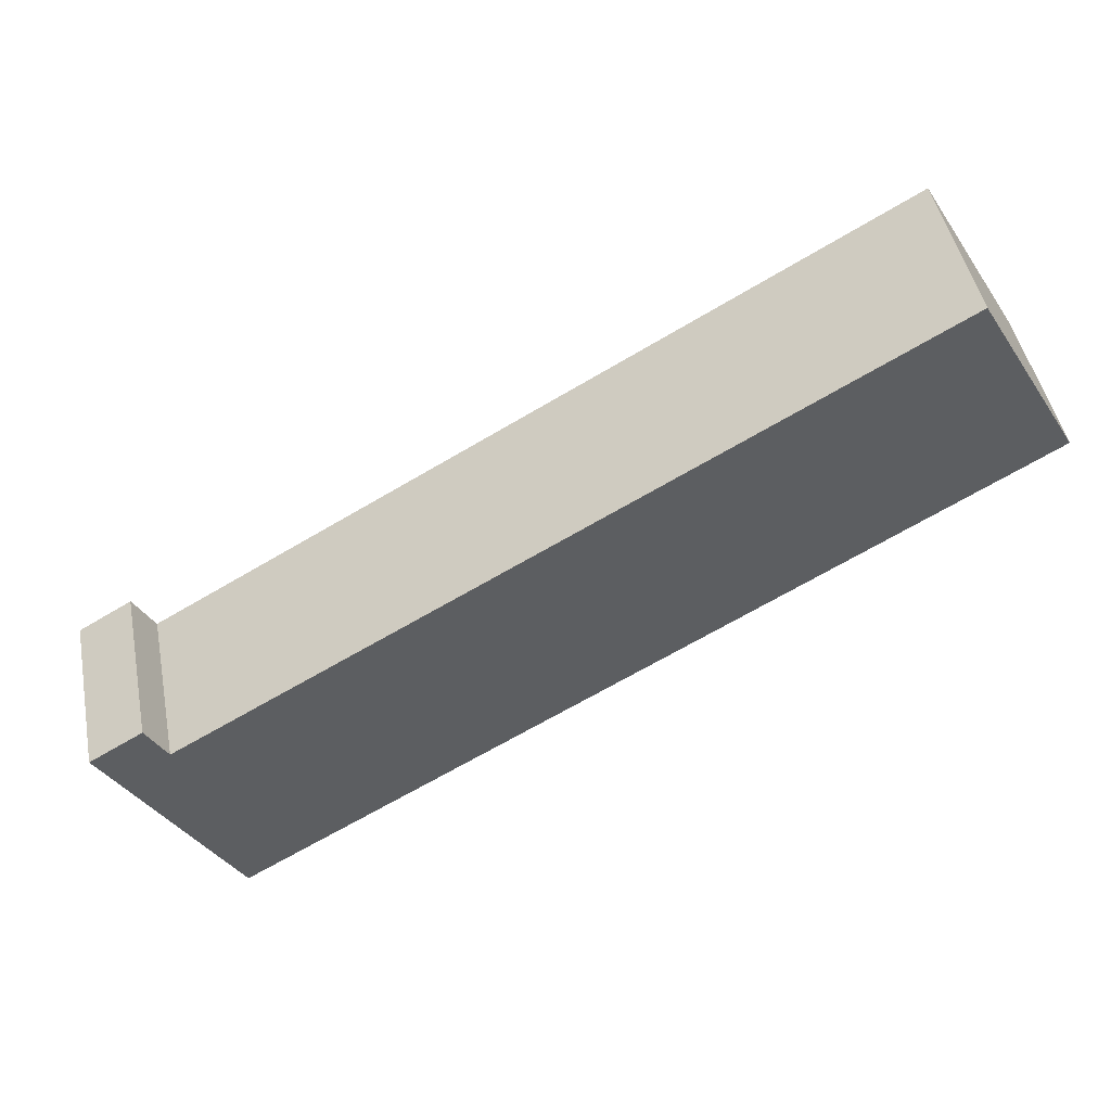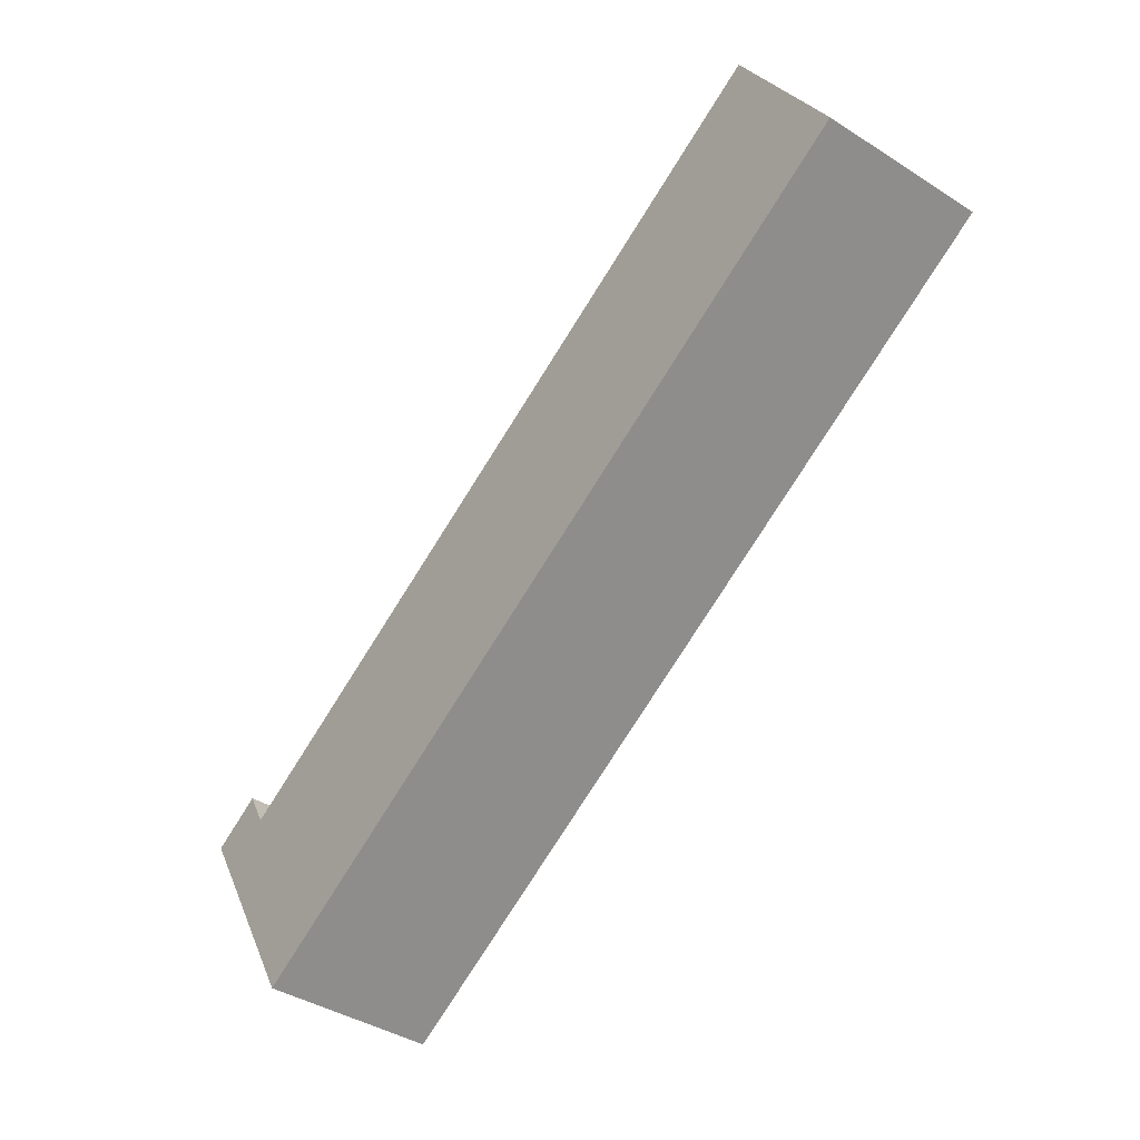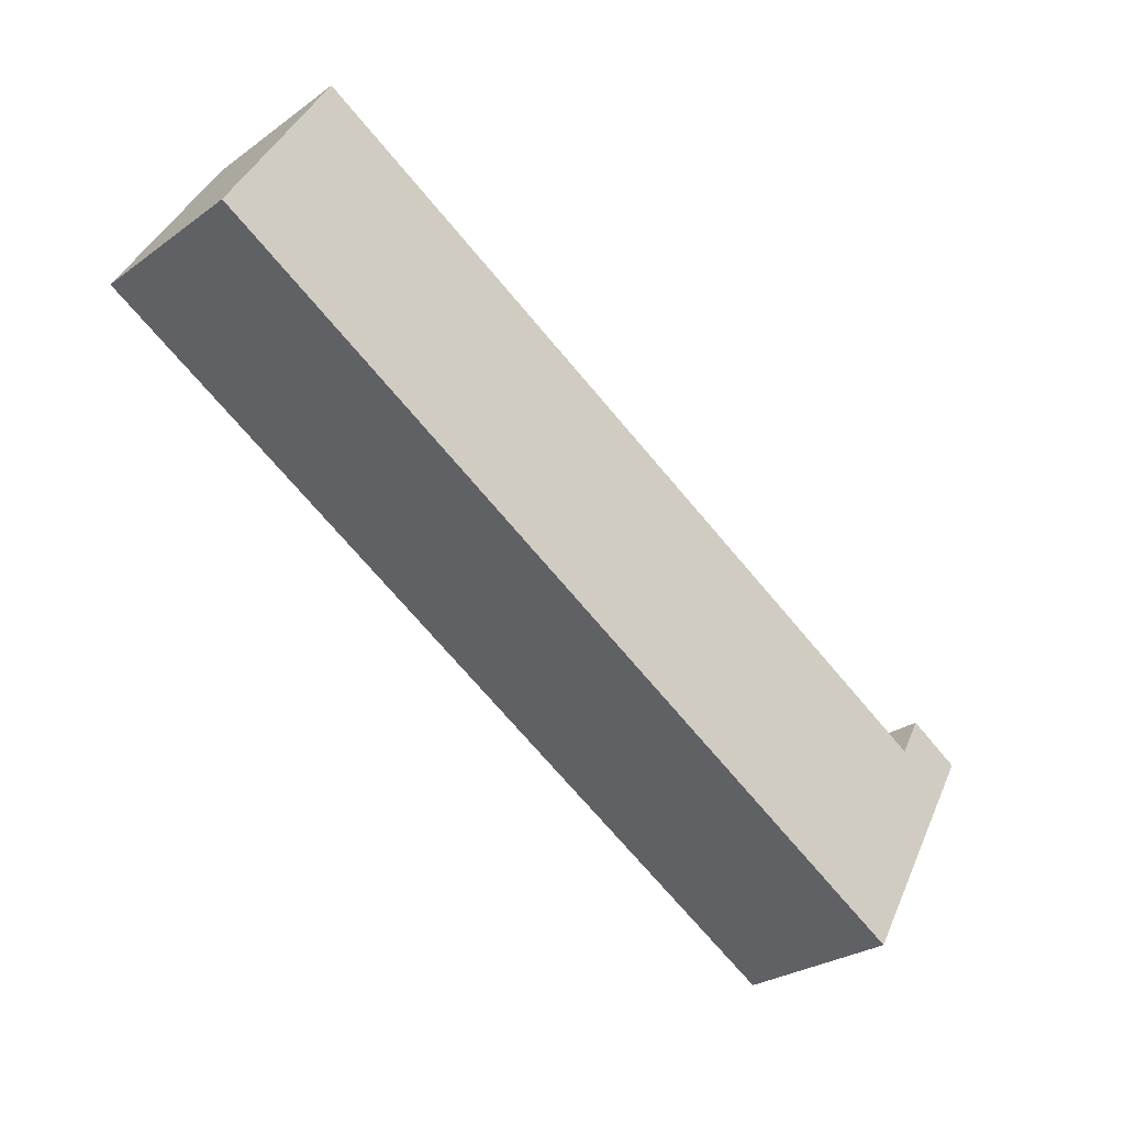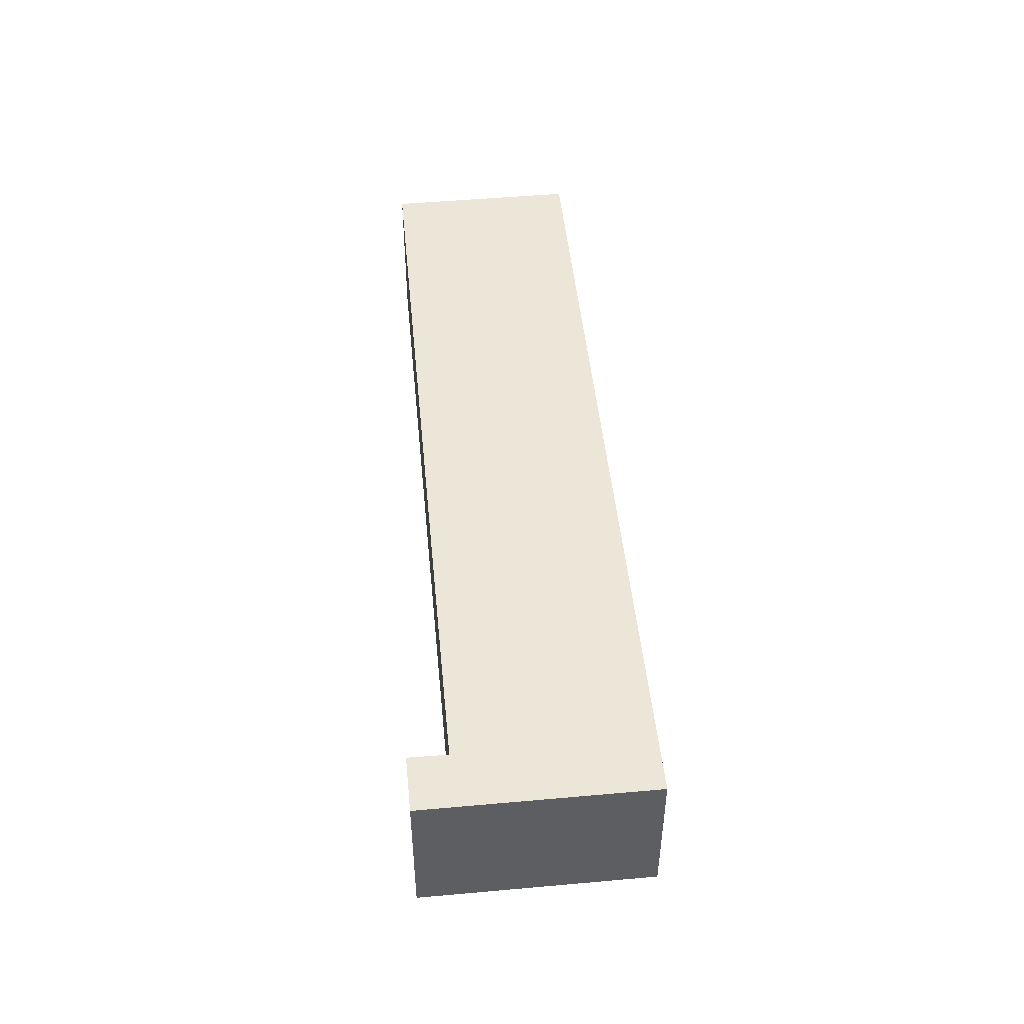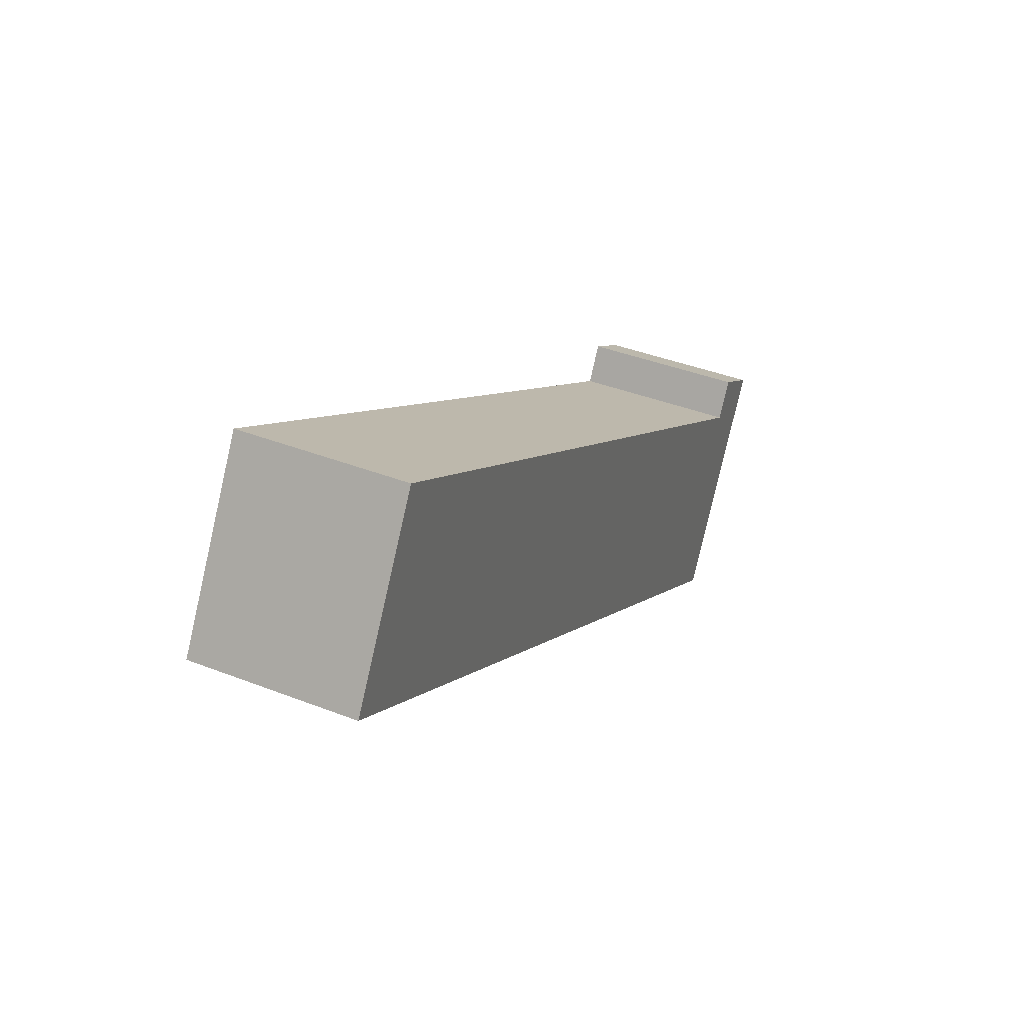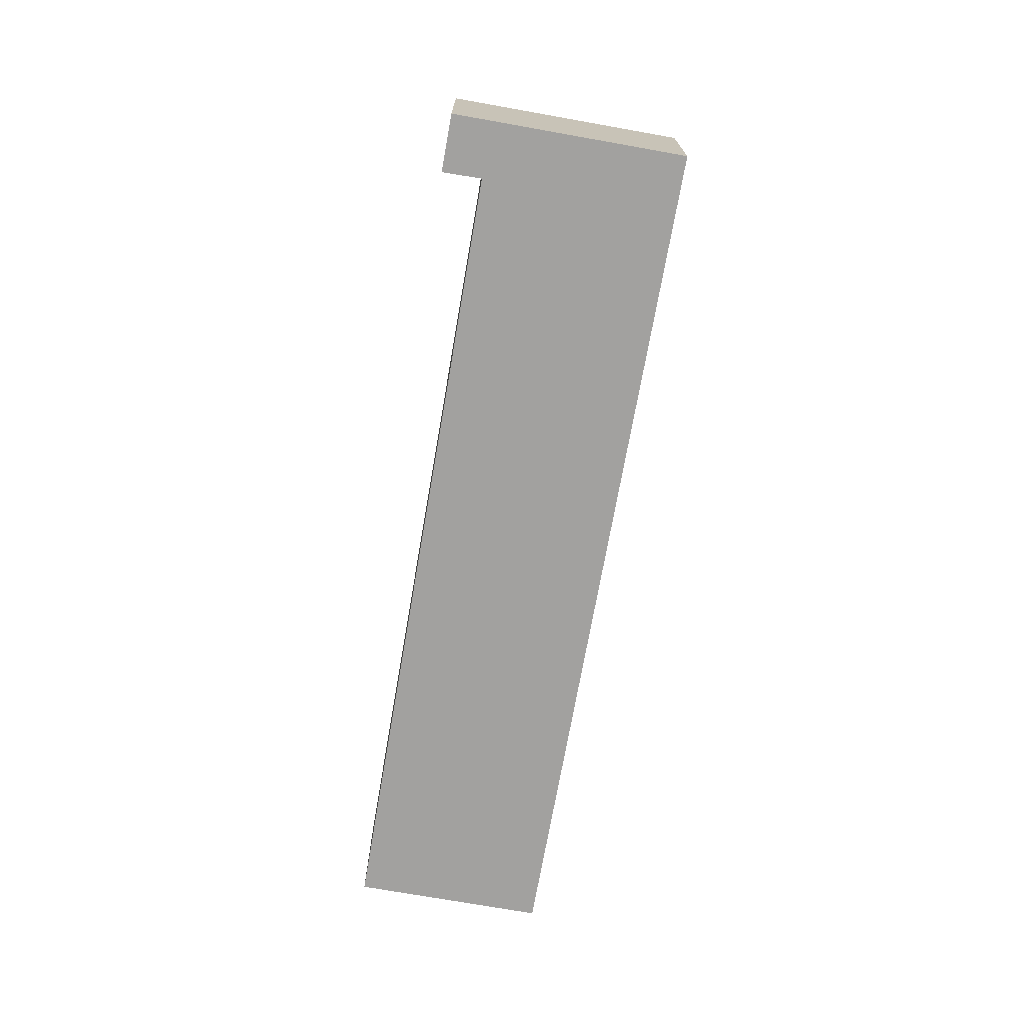
<metadata>
{"format":"obj","ext":"obj","renderer":"f3d","projection":"perspective","resolution":1024,"background":"white","views":[{"elev":46.5,"azim":169.0,"up":"+Z"},{"elev":-40.4,"azim":-128.0,"up":"+Z"},{"elev":-27.8,"azim":-42.6,"up":"+Z"},{"elev":48.8,"azim":114.6,"up":"+Y"},{"elev":39.1,"azim":-63.9,"up":"+Z"},{"elev":-72.2,"azim":110.2,"up":"+Y"}]}
</metadata>
<code>
v  15.75 2.874 -4.188
v  13.56 2.874 -7.929
v  14.83 2.874 -3.651
v  14.47 2.874 -4.295
v  0 2.874 1.76e-16
v  1.769 2.874 3.024
v  14.83 2.236e-16 -3.651
v  15.75 2.564e-16 -4.188
v  1.769 -1.852e-16 3.024
v  14.47 2.63e-16 -4.295
v  13.56 4.855e-16 -7.929
v  0 0 0
g defaultobject
f 1 2 3
f 4 3 2
f 5 4 2
f 6 4 5
f 7 1 3
f 1 7 8
f 9 4 6
f 4 9 10
f 8 2 1
f 2 8 11
f 11 5 2
f 5 11 12
f 12 6 5
f 6 12 9
f 10 3 4
f 3 10 7
f 7 11 8
f 11 7 10
f 11 10 12
f 12 10 9

</code>
